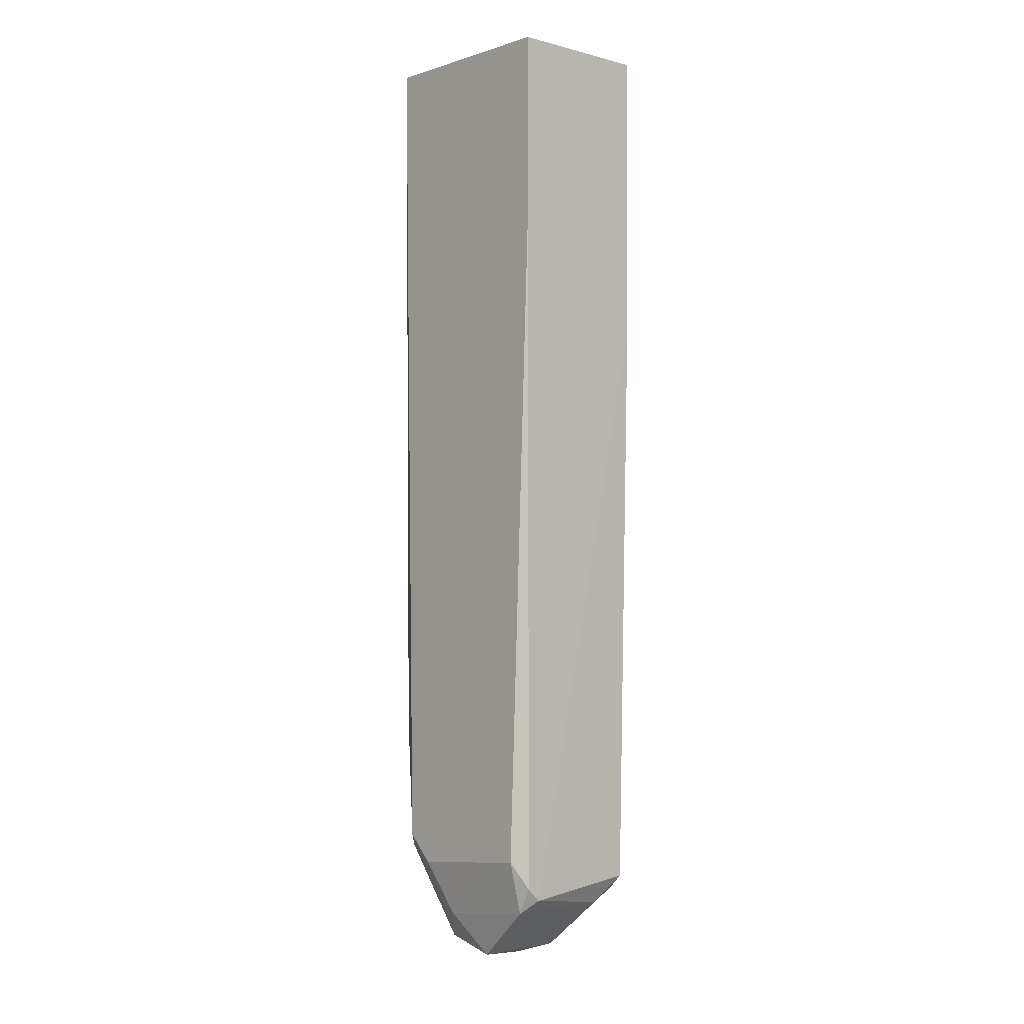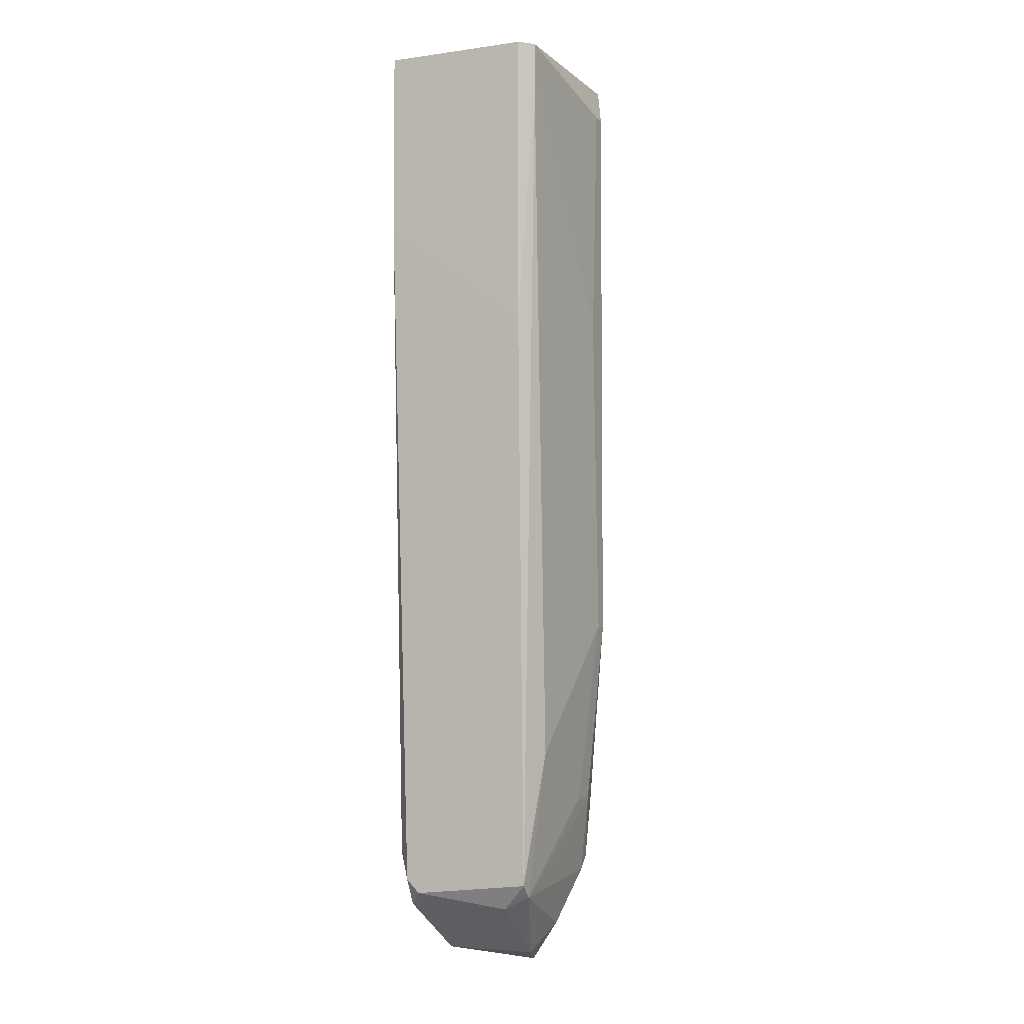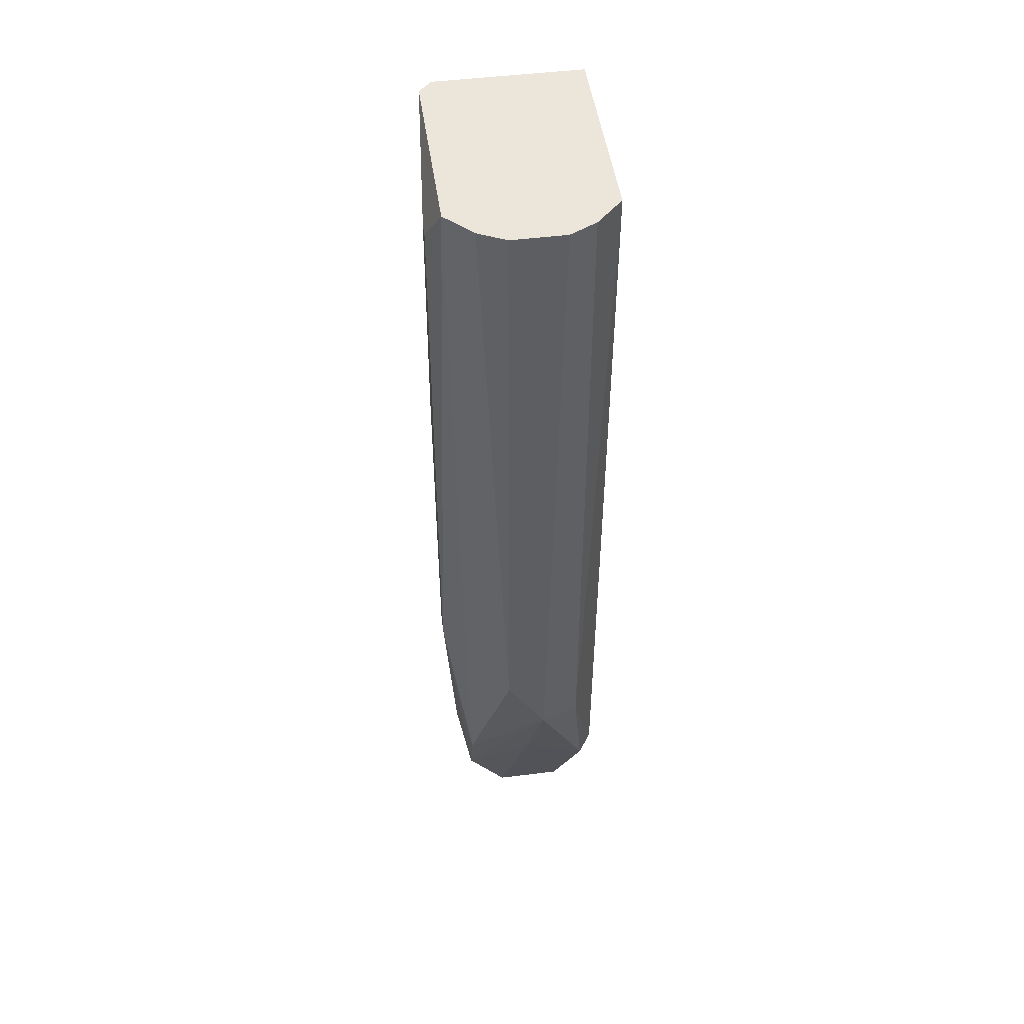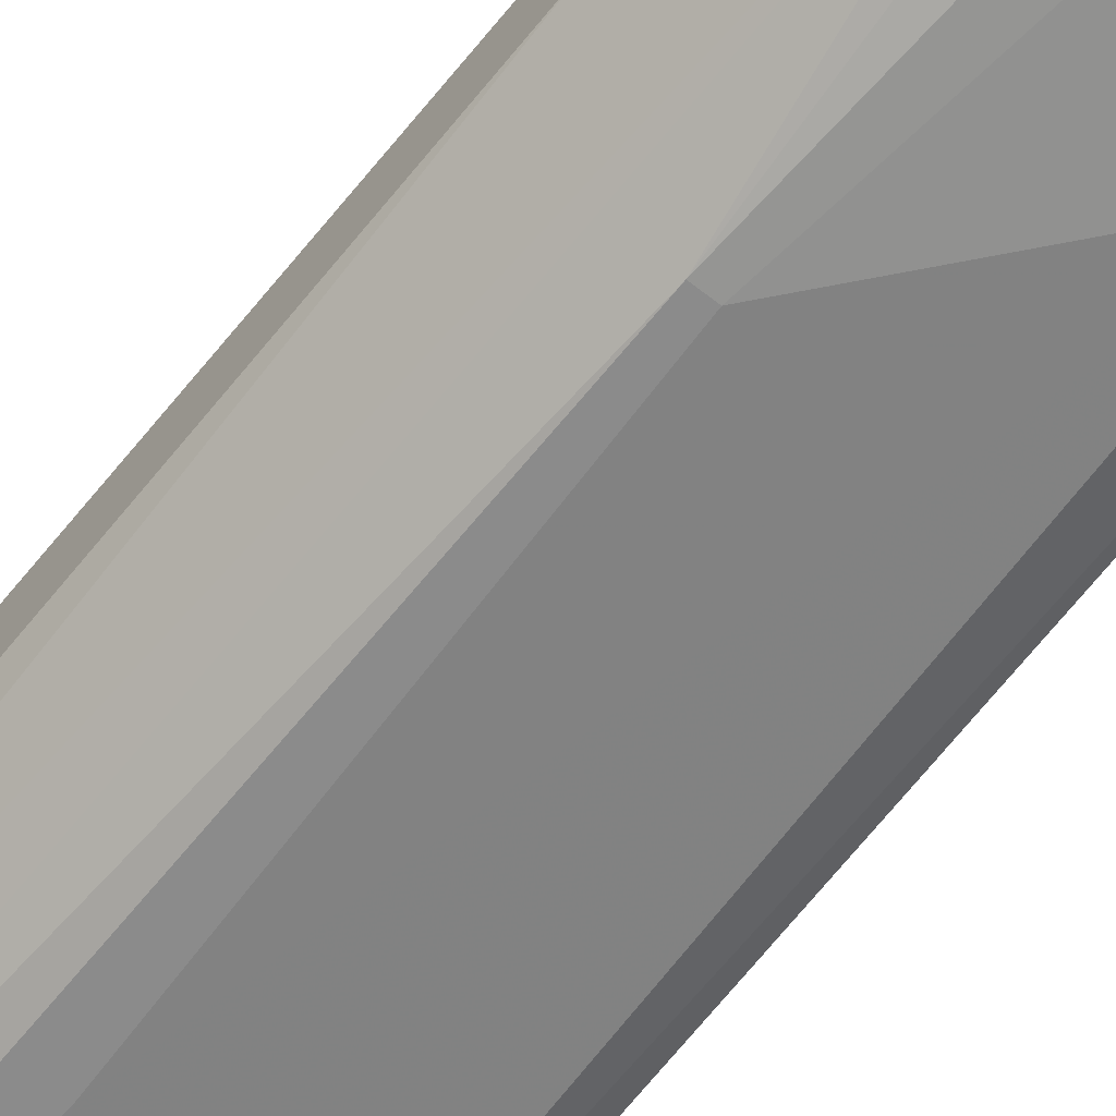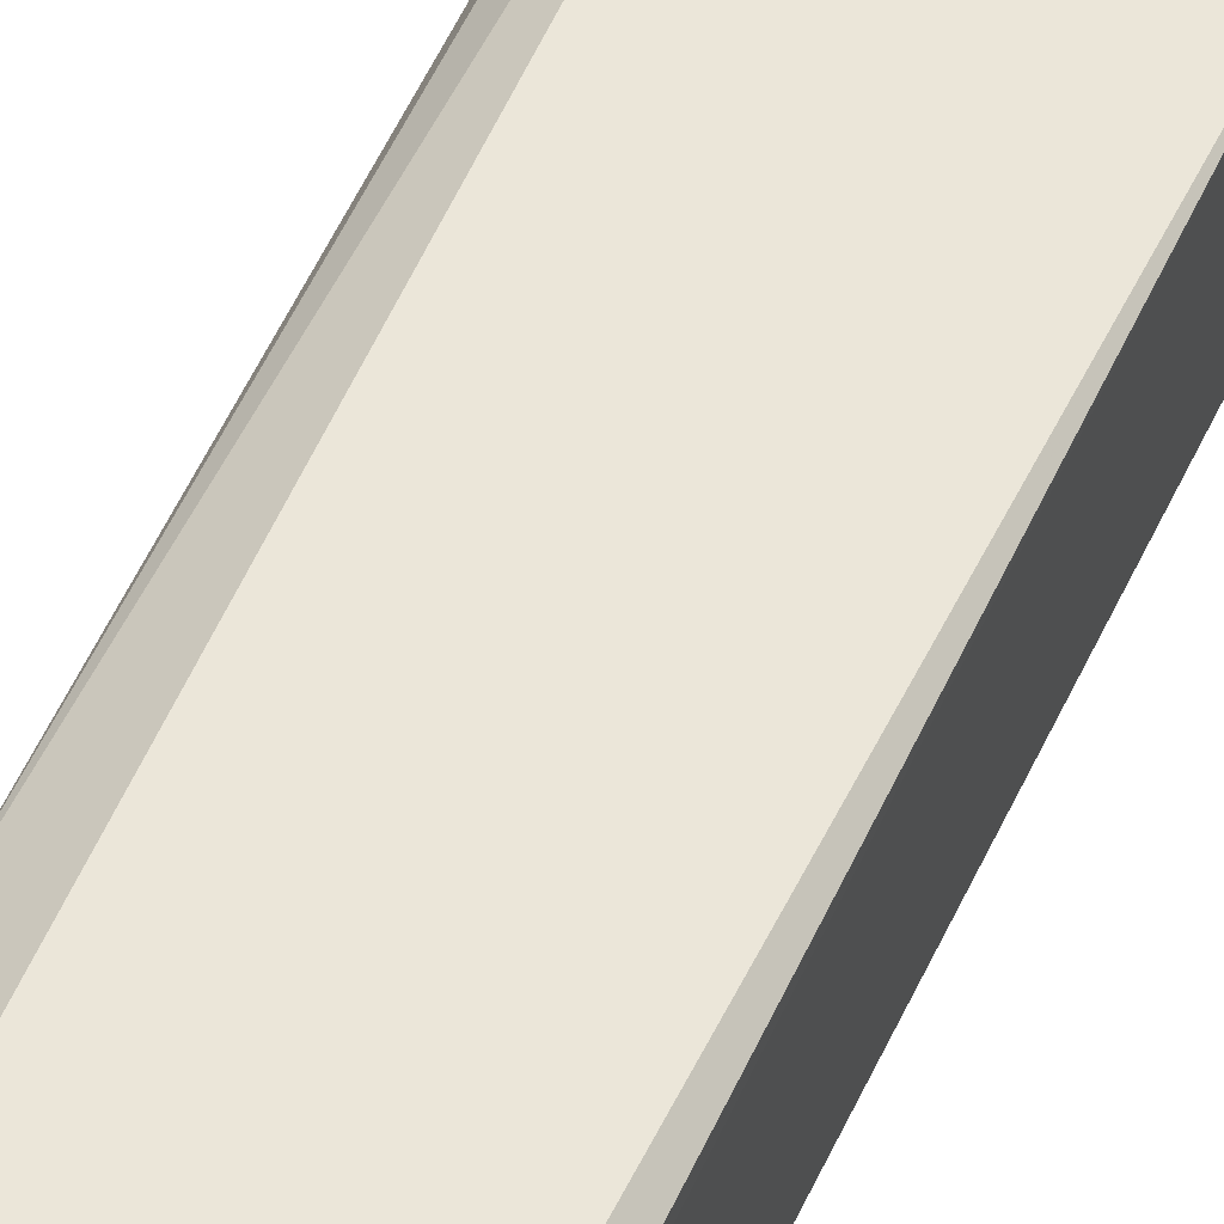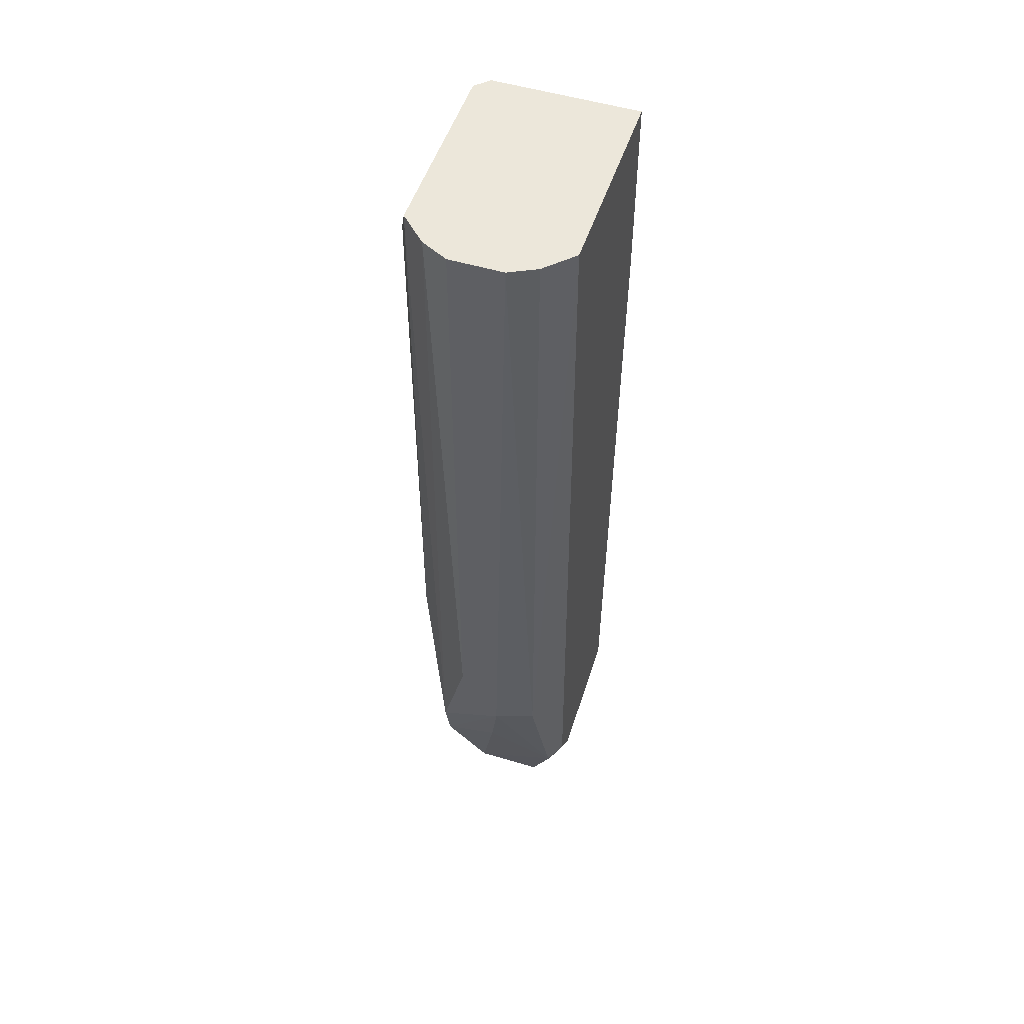
<metadata>
{"format":"obj","ext":"obj","renderer":"f3d","projection":"perspective","resolution":1024,"background":"white","views":[{"elev":-2.5,"azim":47.8,"up":"+Y"},{"elev":-4.6,"azim":113.8,"up":"+Y"},{"elev":48.3,"azim":-98.0,"up":"+Y"},{"elev":-63.9,"azim":-38.5,"up":"+Z"},{"elev":55.4,"azim":23.9,"up":"+Z"},{"elev":51.8,"azim":-71.9,"up":"+Y"}]}
</metadata>
<code>
v 0.002733 -0.07803 0.000722
v 0.002733 -0.03037 0.001605
v 0.01686 -0.08686 0.005138
v 0.007149 -0.07097 -0.006341
v 0.01863 -0.03037 0.005138
v 0.01774 -0.03037 -0.005458
v 0.01774 -0.08862 -0.004574
v 0.006267 -0.08597 0.005138
v 0.005383 -0.03037 -0.005458
v 0.009798 -0.09481 -0.001925
v 0.005383 -0.03037 0.005138
v 0.005383 -0.08421 -0.004574
v 0.002733 -0.07362 -0.001925
v 0.01774 -0.08951 0.00337
v 0.01863 -0.04979 -0.004574
v 0.007149 -0.09216 0.002488
v 0.003617 -0.07803 0.00337
v 0.007149 -0.03301 -0.006341
v 0.002733 -0.03037 -0.001925
v 0.01244 -0.09392 0.00337
v 0.01598 -0.07979 -0.005458
v 0.006267 -0.08774 -0.004574
v 0.01863 -0.03037 -0.004574
v 0.01863 -0.04273 0.005138
v 0.01244 -0.09392 -0.002809
v 0.008916 -0.0489 -0.006341
v 0.008034 -0.08332 -0.005458
v 0.003617 -0.03037 -0.003692
v 0.003617 -0.03037 0.00337
v 0.007149 -0.09216 -0.001925
v 0.005383 -0.08686 0.004255
v 0.01774 -0.08862 0.004255
v 0.009798 -0.09127 0.004255
v 0.009798 -0.09216 -0.003692
v 0.01686 -0.09039 -0.002809
v 0.01686 -0.08951 -0.004574
v 0.008916 -0.09304 0.00337
v 0.01686 -0.09039 0.004255
v 0.008034 -0.07097 -0.006341
v 0.008034 -0.08774 0.005138
v 0.007149 -0.08862 -0.004574
v 0.01774 -0.03389 -0.005458
v 0.008034 -0.03301 -0.006341
v 0.009798 -0.08332 -0.005458
v 0.004356 -0.08353 -0.000207
f 30 31 45
f 2 5 6
f 3 5 8
f 2 6 9
f 5 2 11
f 8 5 11
f 9 4 12
f 1 2 13
f 12 1 13
f 14 7 15
f 2 1 17
f 8 11 17
f 4 9 18
f 9 6 18
f 2 9 19
f 13 2 19
f 12 4 22
f 1 12 22
f 6 5 23
f 5 15 23
f 15 6 23
f 5 3 24
f 15 5 24
f 14 15 24
f 20 10 25
f 4 18 26
f 22 4 27
f 9 12 28
f 12 13 28
f 19 9 28
f 13 19 28
f 11 2 29
f 2 17 29
f 17 11 29
f 10 16 30
f 17 1 31
f 8 17 31
f 30 16 31
f 24 3 32
f 14 24 32
f 25 10 34
f 7 14 35
f 20 25 35
f 35 25 36
f 21 7 36
f 25 34 36
f 7 35 36
f 16 10 37
f 10 20 37
f 8 31 37
f 31 16 37
f 20 33 37
f 32 3 38
f 14 32 38
f 3 33 38
f 33 20 38
f 35 14 38
f 20 35 38
f 4 26 39
f 26 21 39
f 27 4 39
f 3 8 40
f 33 3 40
f 8 37 40
f 37 33 40
f 22 27 41
f 10 30 41
f 30 22 41
f 34 10 41
f 27 36 41
f 36 34 41
f 6 15 42
f 15 7 42
f 7 21 42
f 26 6 42
f 21 26 42
f 18 6 43
f 26 18 43
f 6 26 43
f 21 36 44
f 36 27 44
f 39 21 44
f 27 39 44
f 1 22 45
f 22 30 45
f 31 1 45

</code>
